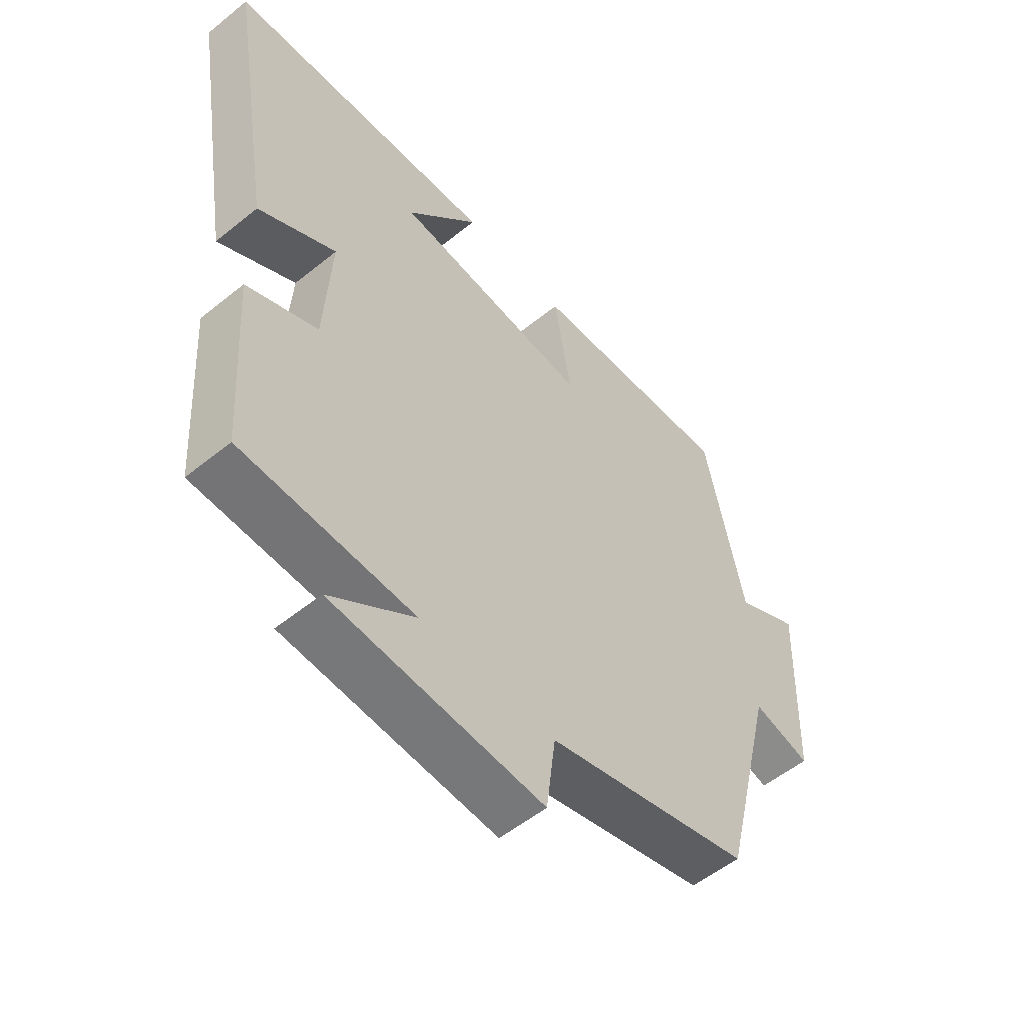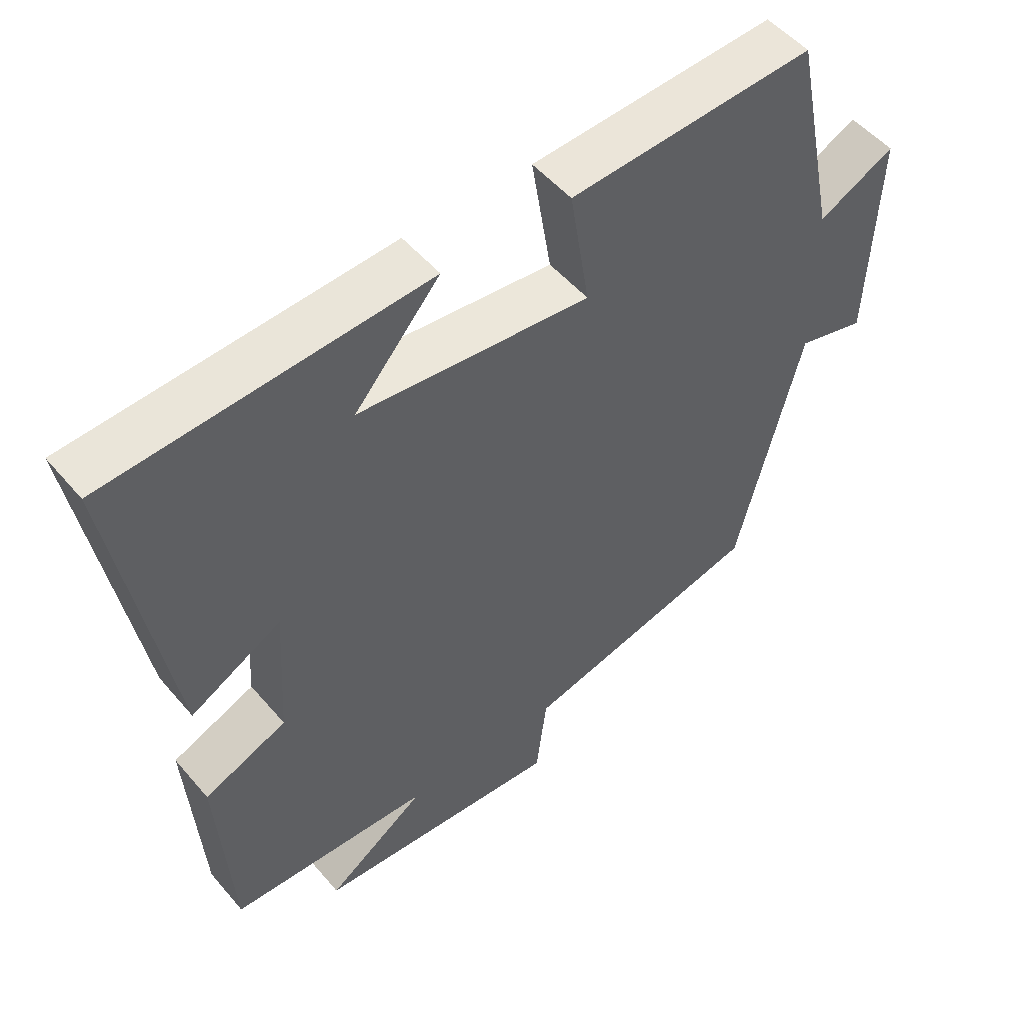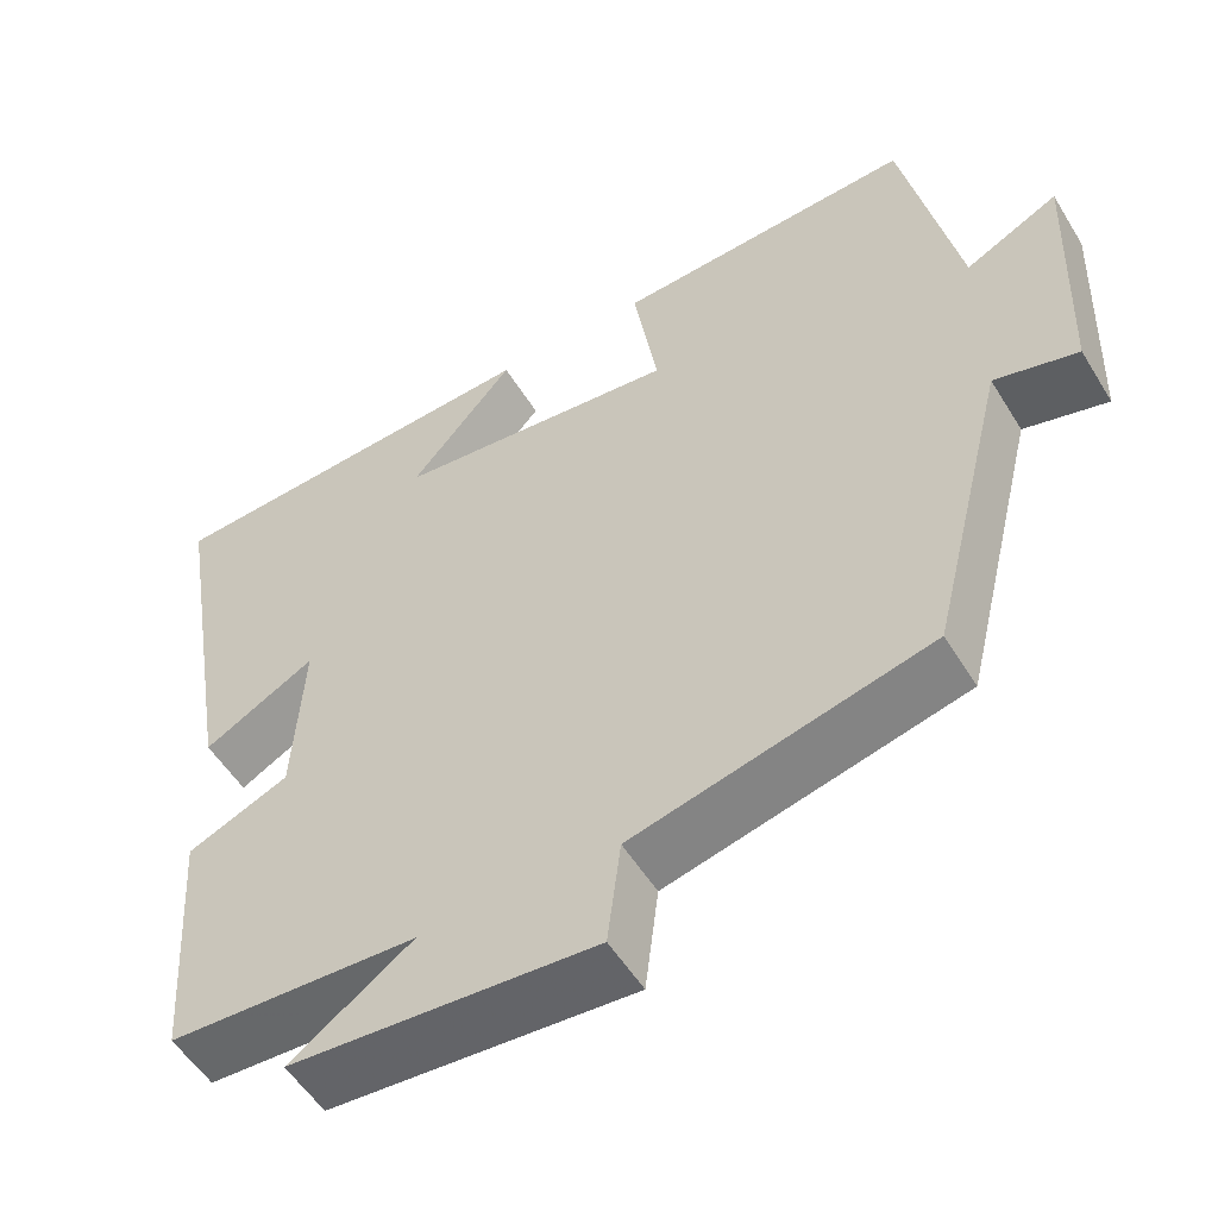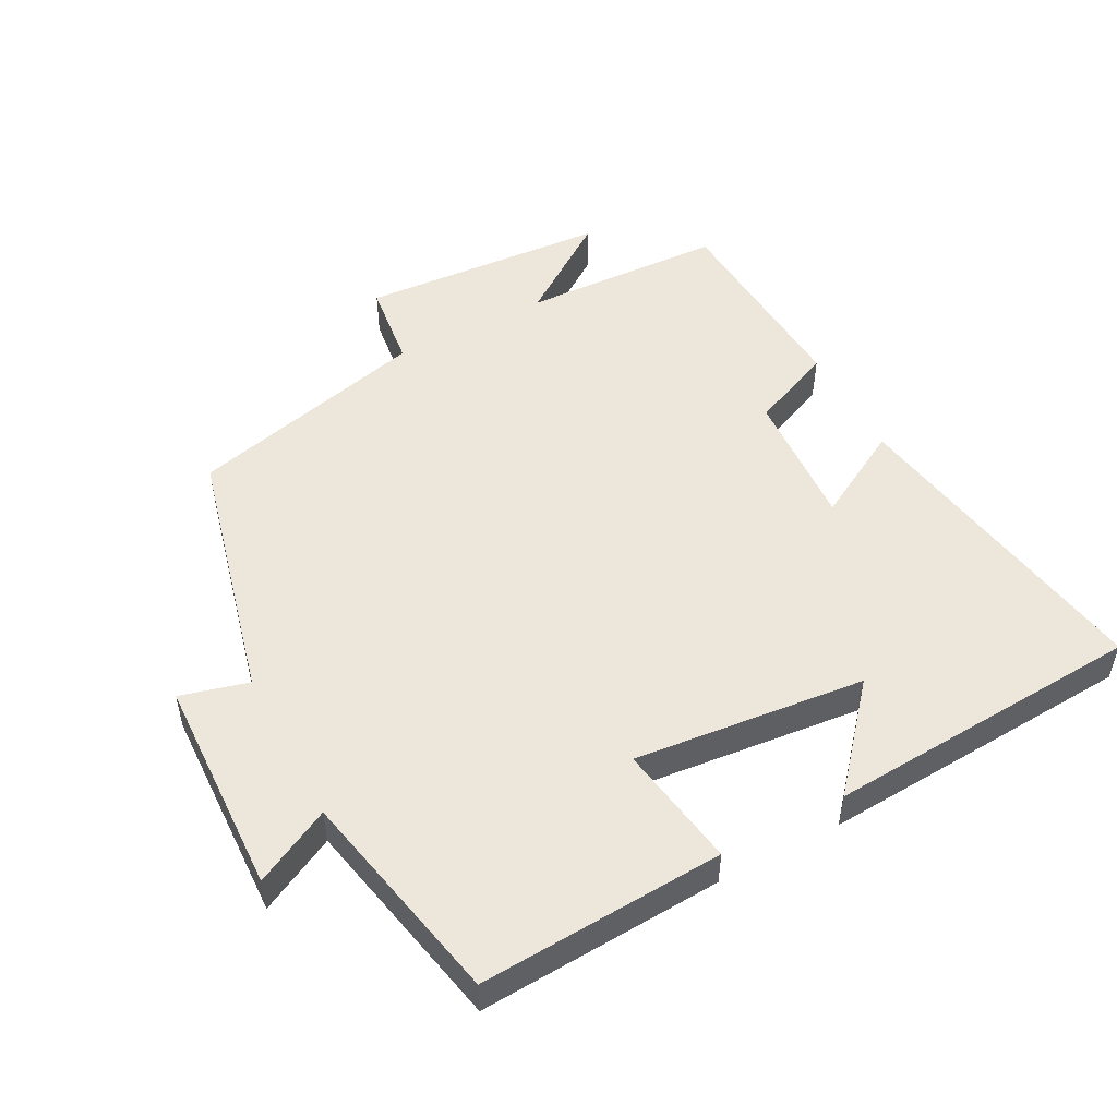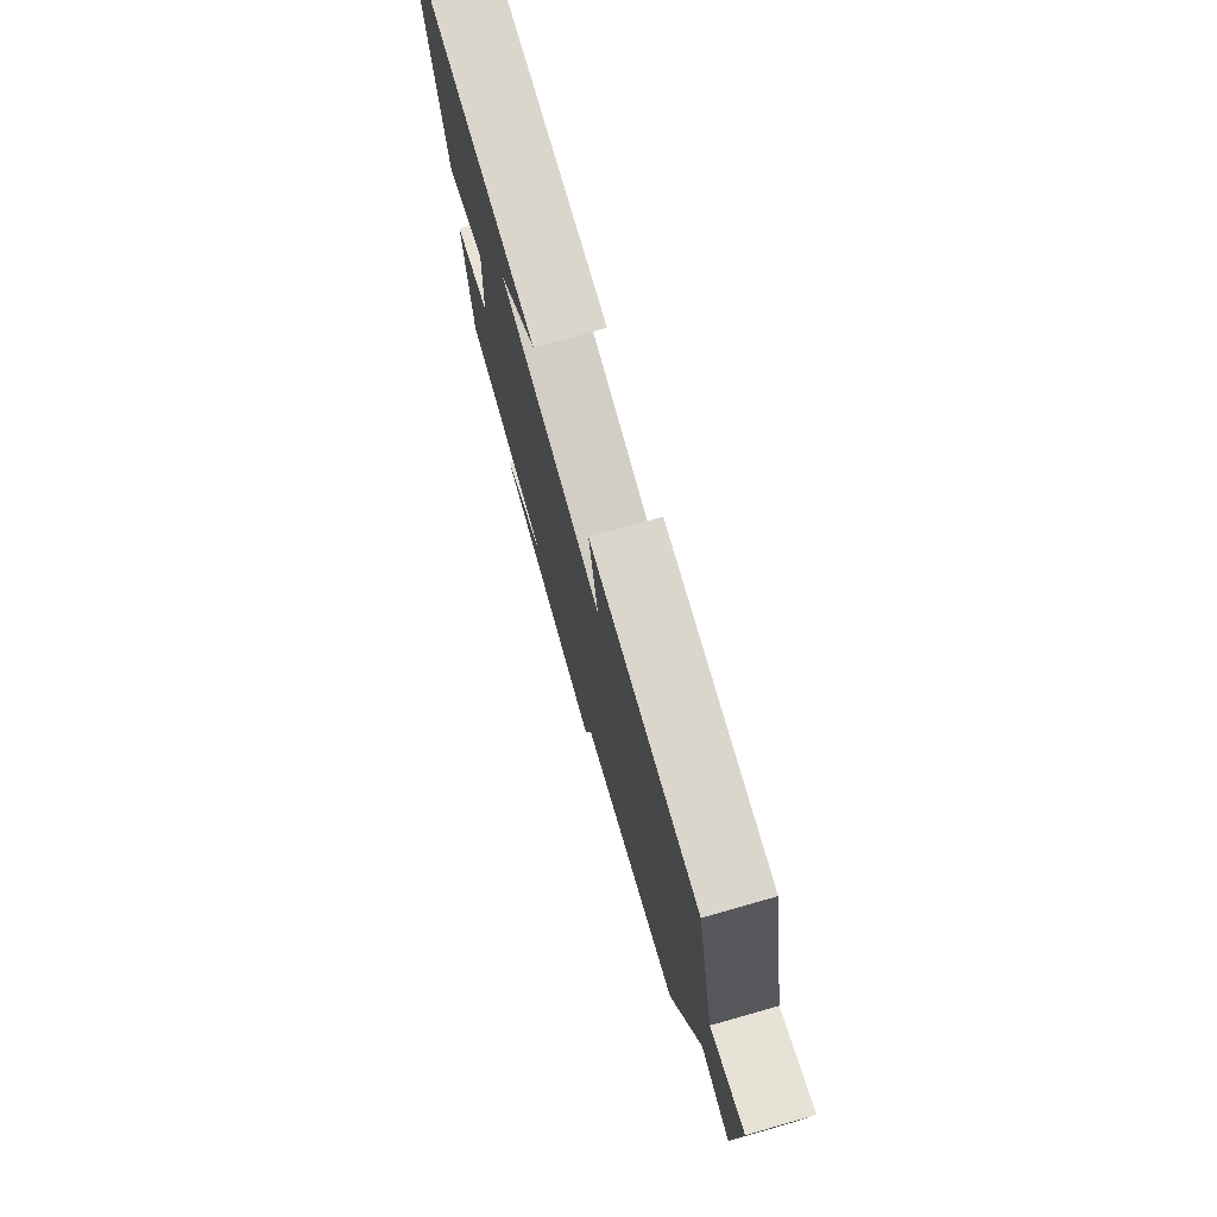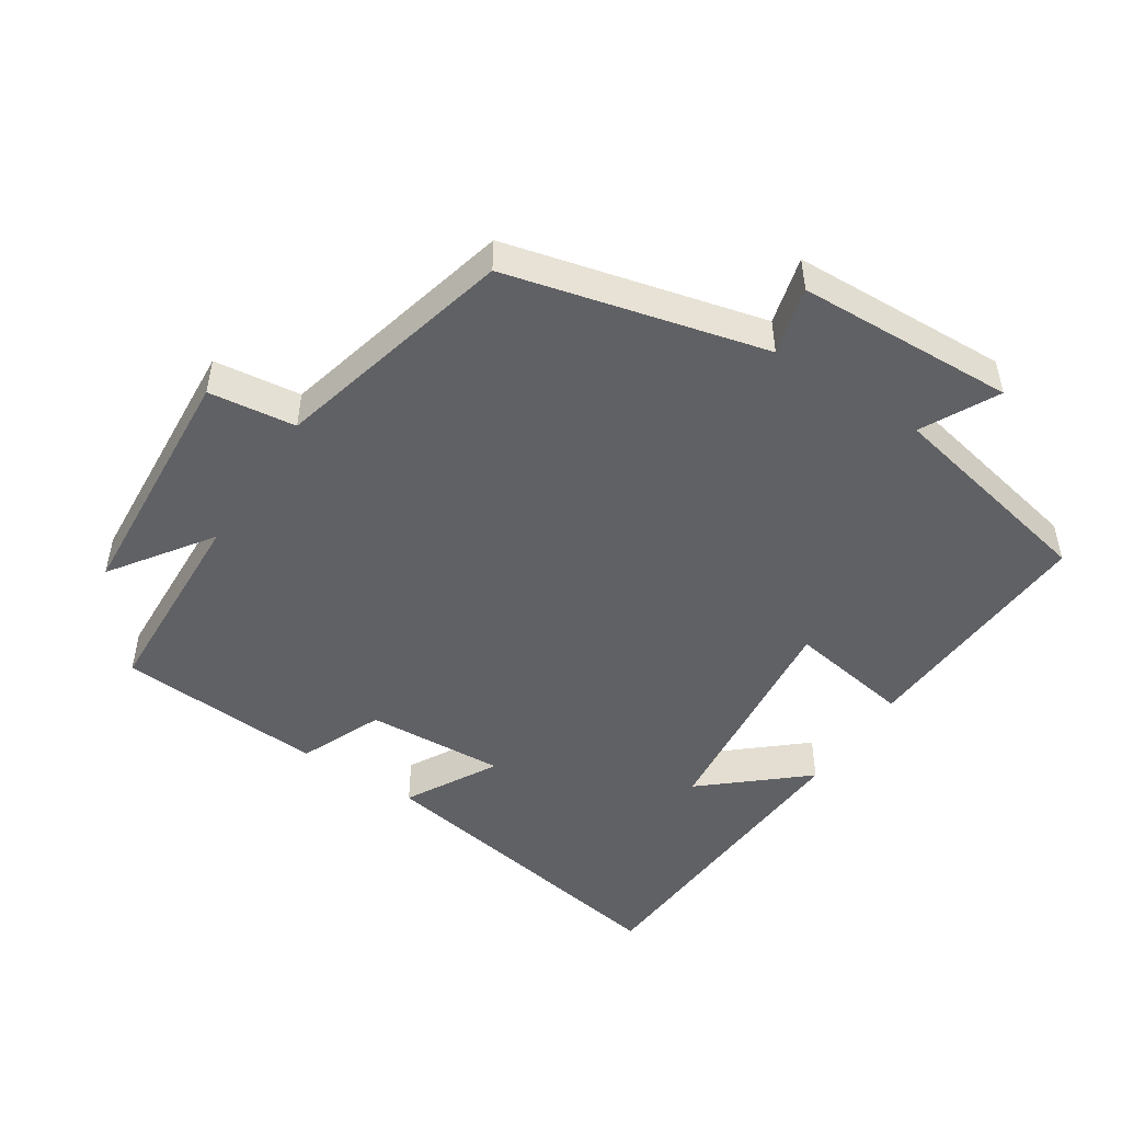
<metadata>
{"format":"obj","ext":"obj","renderer":"f3d","projection":"perspective","resolution":1024,"background":"white","views":[{"elev":-54.5,"azim":130.6,"up":"+Z"},{"elev":51.5,"azim":141.1,"up":"+Z"},{"elev":-53.8,"azim":-149.0,"up":"+Z"},{"elev":51.1,"azim":-28.0,"up":"+Y"},{"elev":76.7,"azim":-105.8,"up":"+Z"},{"elev":-48.7,"azim":-123.1,"up":"+Y"}]}
</metadata>
<code>
v 0.48 0.07 -0.487
v 0.183 0.07 -0.5
v 0.329 0.07 -0.602
v -0.035 0.07 -0.628
v -0.051 0.07 -0.5
v -0.406 0.07 -0.412
v -0.5 0.07 -0.034
v -0.6 0.07 -0.061
v -0.612 0.07 0.259
v -0.5 0.07 0.202
v -0.434 0.07 0.52
v -0.074 0.07 0.5
v -0.103 0.07 0.319
v 0.237 0.07 0.355
v 0.112 0.07 0.5
v 0.579 0.07 0.472
v 0.5 0.07 -0.001
v 0.366 0.07 0.073
v 0.378 0.07 -0.131
v 0.5 0.07 -0.183
v 0.48 0 -0.487
v 0.183 0 -0.5
v 0.329 0 -0.602
v -0.035 0 -0.628
v -0.051 0 -0.5
v -0.406 0 -0.412
v -0.5 0 -0.034
v -0.6 0 -0.061
v -0.612 0 0.259
v -0.5 0 0.202
v -0.434 0 0.52
v -0.074 0 0.5
v -0.103 0 0.319
v 0.237 0 0.355
v 0.112 0 0.5
v 0.579 0 0.472
v 0.5 0 -0.001
v 0.366 0 0.073
v 0.378 0 -0.131
v 0.5 0 -0.183
f 19 20 1 2
f 18 19 2
f 16 17 18
f 14 15 16
f 14 16 18
f 13 14 18 2
f 10 11 12 13
f 7 8 9 10
f 10 13 2
f 7 10 2
f 6 7 2
f 5 6 2
f 2 3 4 5
f 22 21 40 39
f 22 39 38
f 38 37 36
f 36 35 34
f 38 36 34
f 22 38 34 33
f 33 32 31 30
f 30 29 28 27
f 22 33 30
f 22 30 27
f 22 27 26
f 22 26 25
f 25 24 23 22
f 1 21 22 2
f 2 22 23 3
f 3 23 24 4
f 4 24 25 5
f 5 25 26 6
f 6 26 27 7
f 7 27 28 8
f 8 28 29 9
f 9 29 30 10
f 10 30 31 11
f 11 31 32 12
f 12 32 33 13
f 13 33 34 14
f 14 34 35 15
f 15 35 36 16
f 16 36 37 17
f 17 37 38 18
f 18 38 39 19
f 19 39 40 20
f 20 40 21 1

</code>
